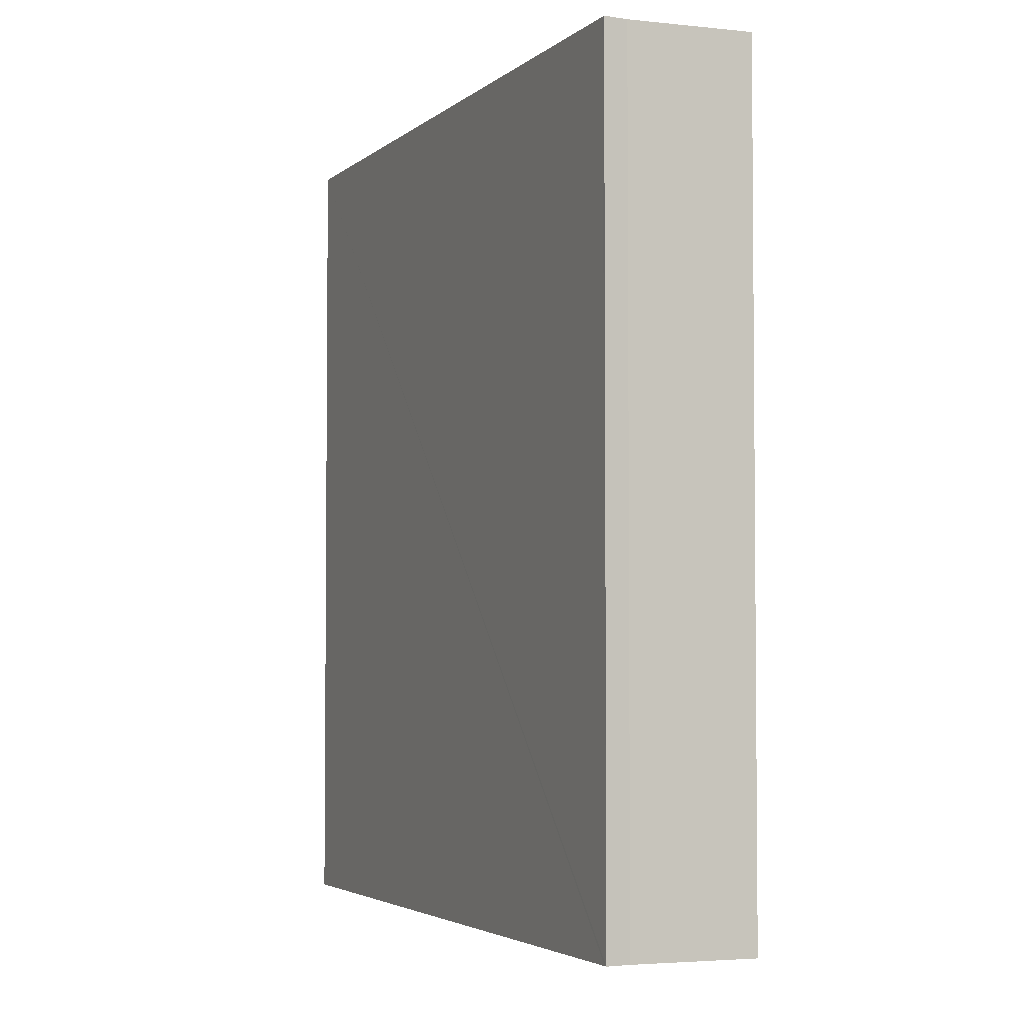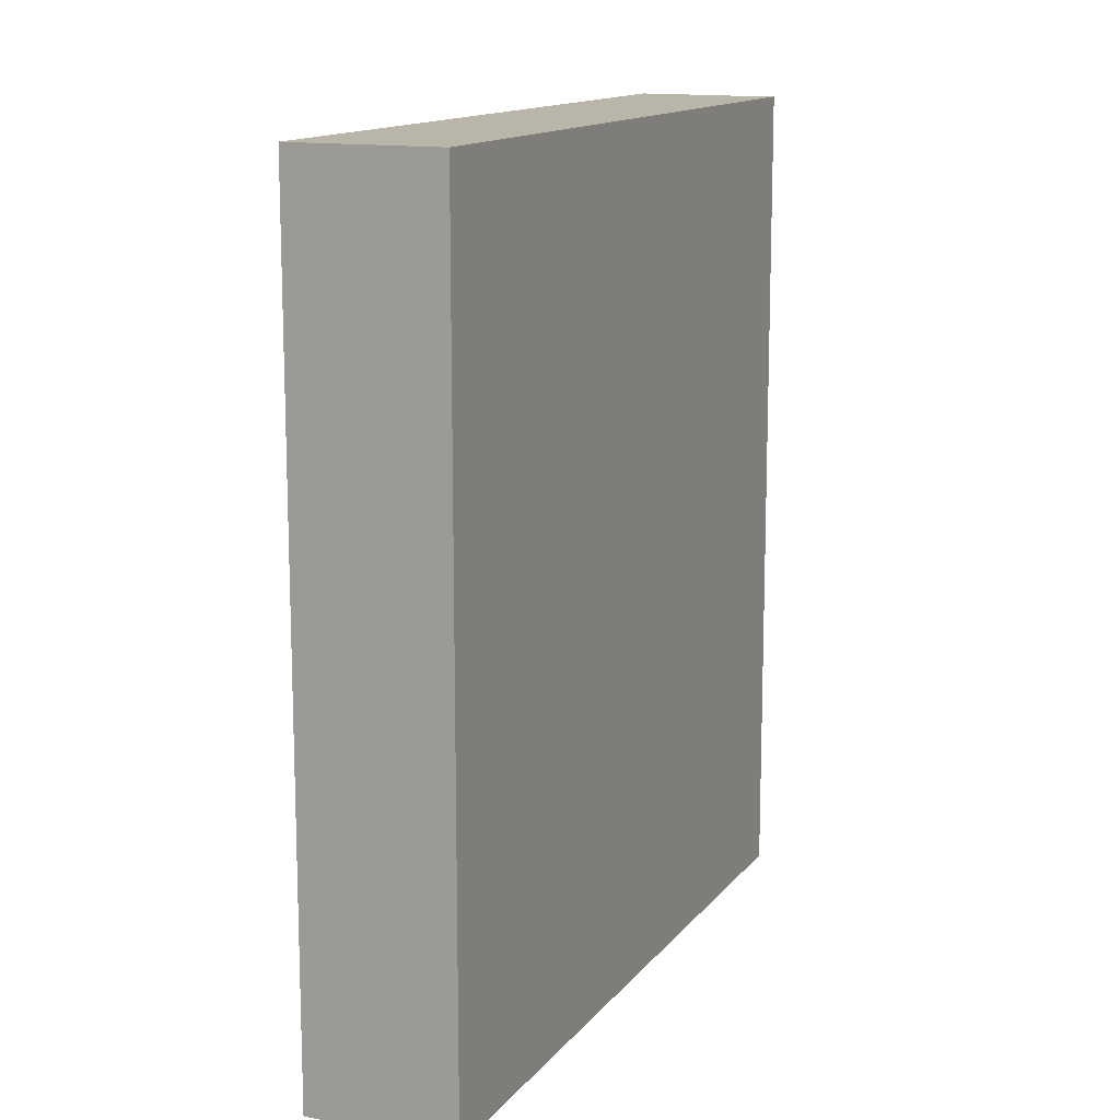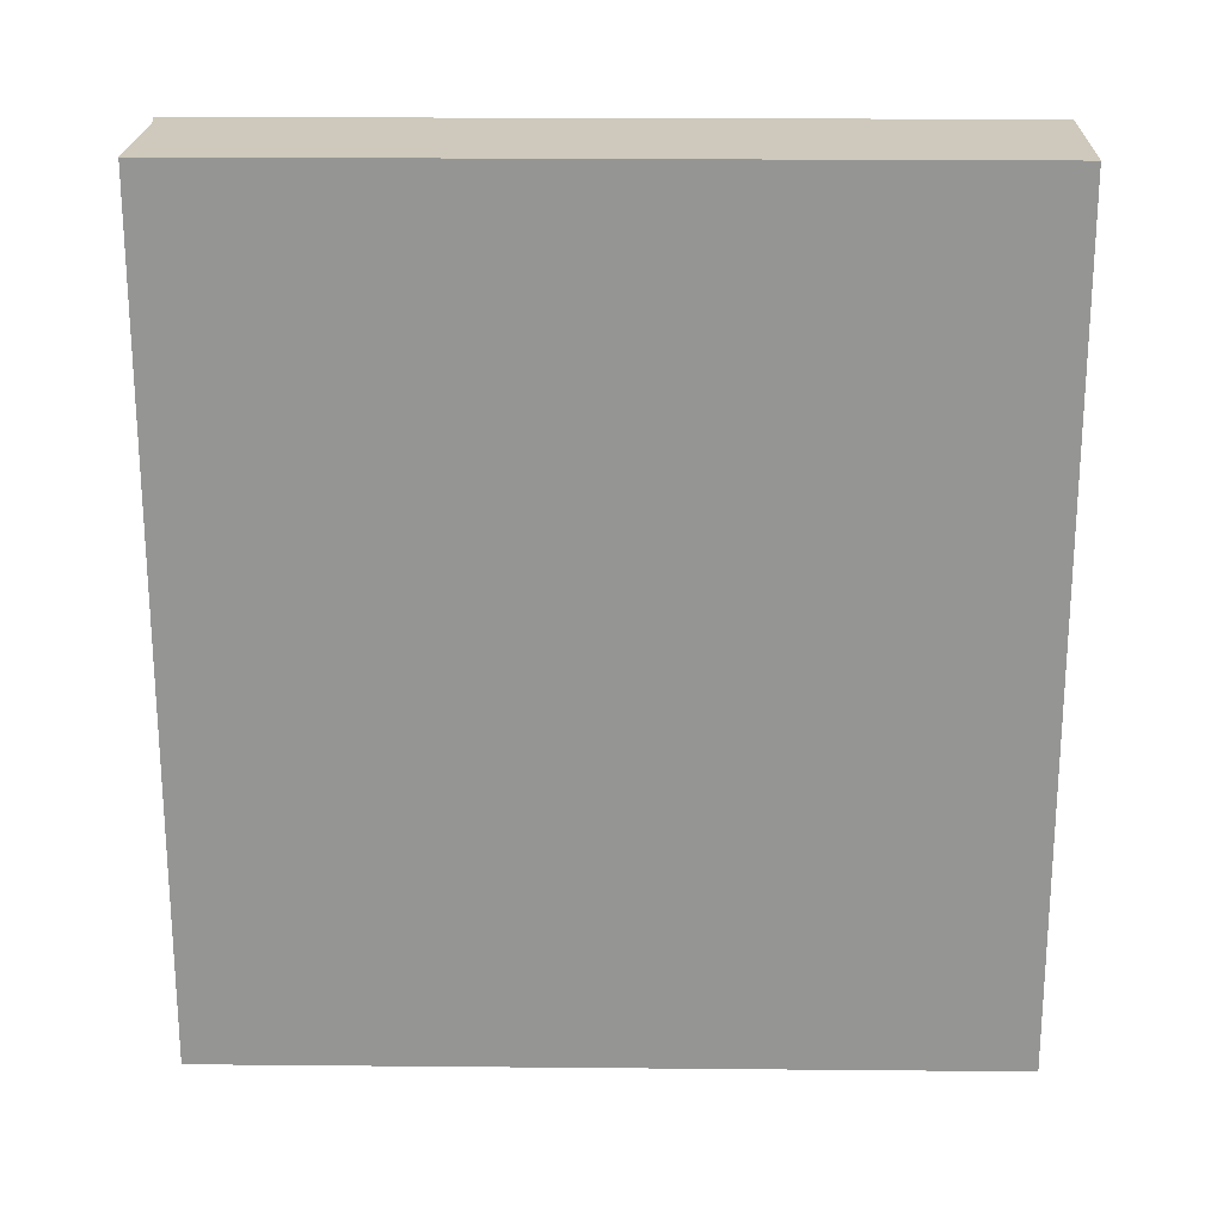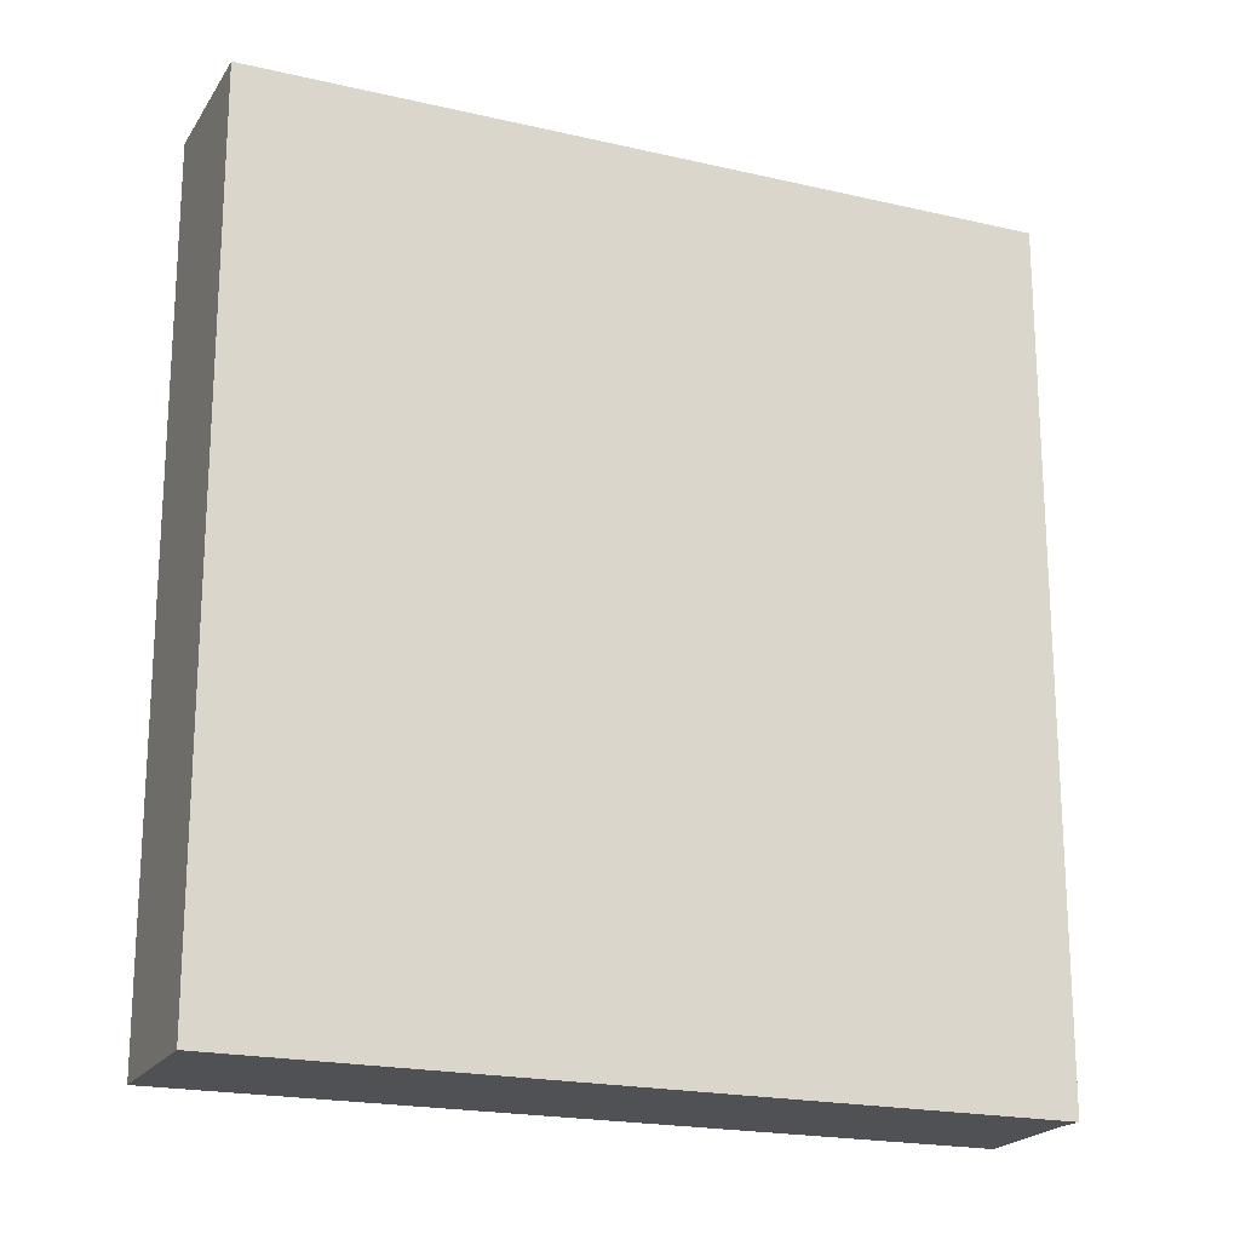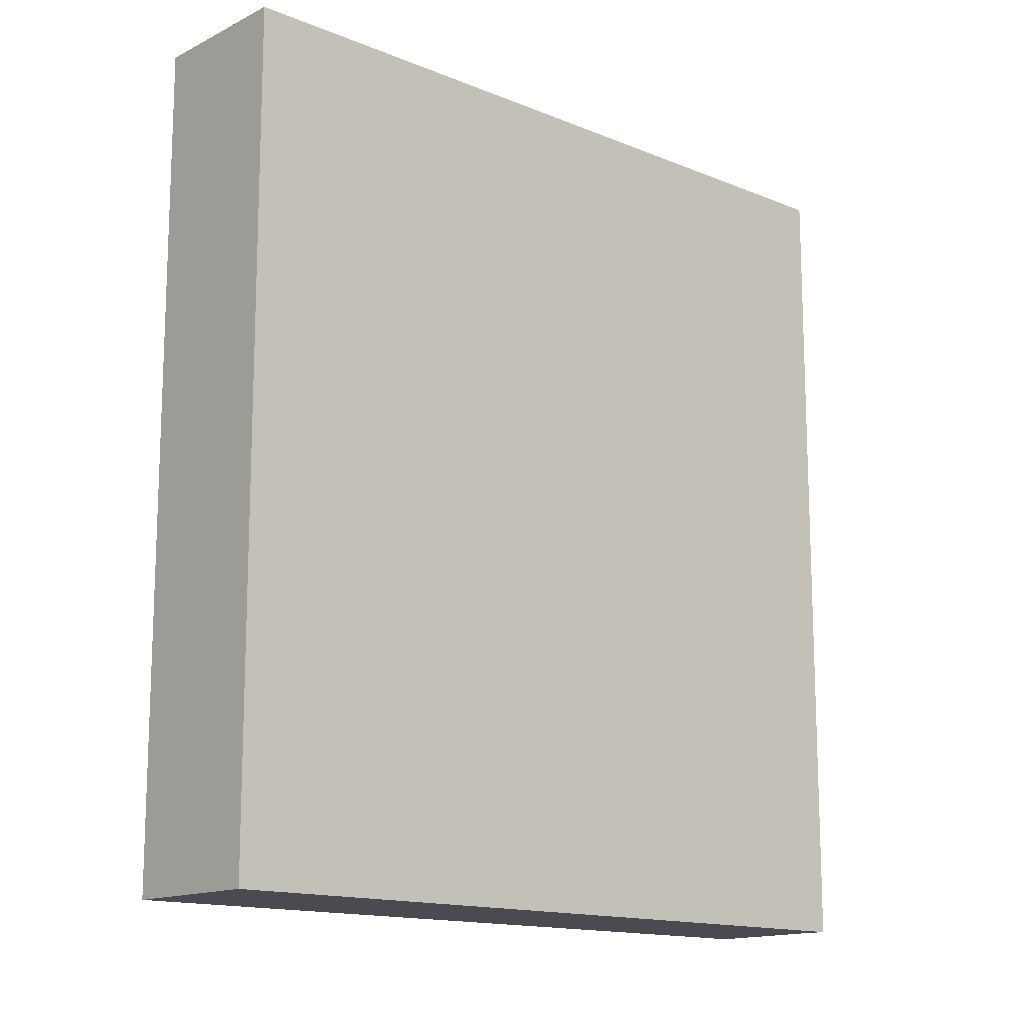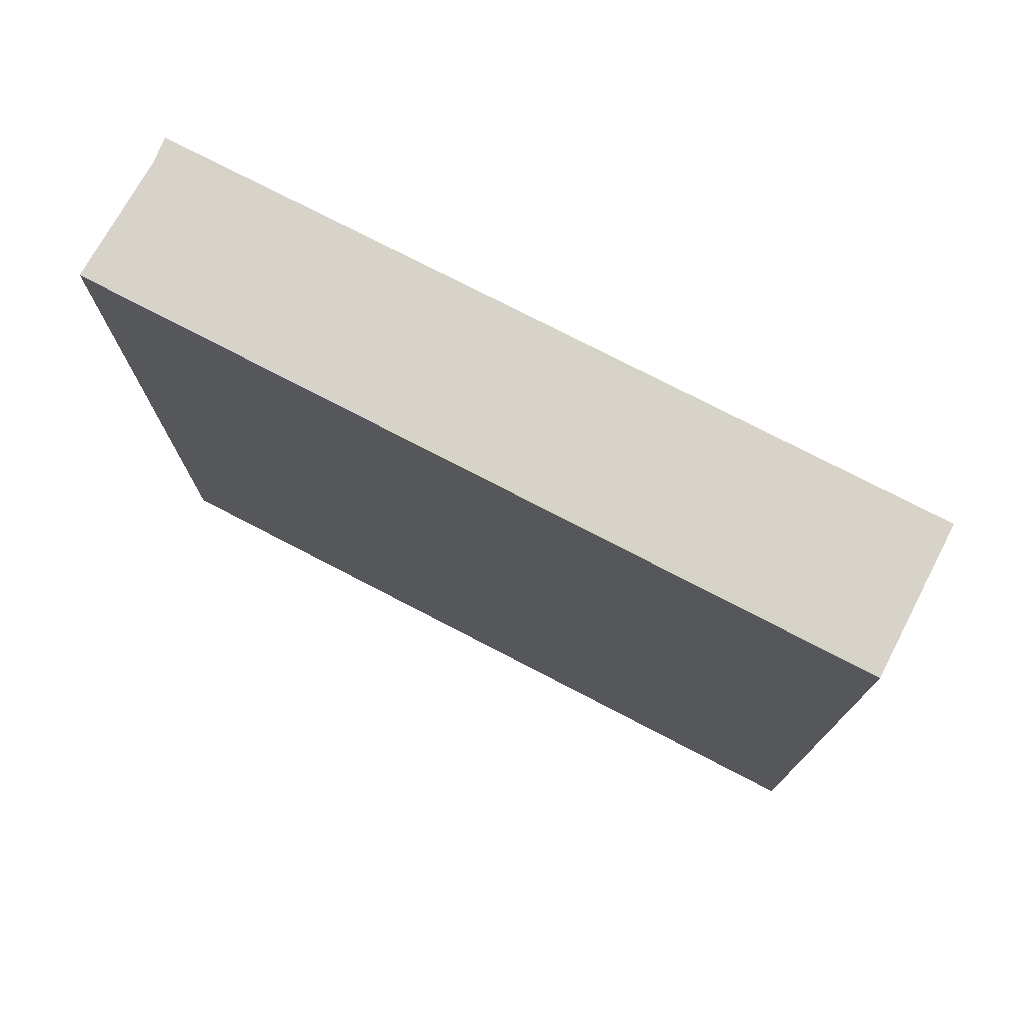
<metadata>
{"format":"obj","ext":"obj","renderer":"f3d","projection":"perspective","resolution":1024,"background":"white","views":[{"elev":-3.5,"azim":21.1,"up":"+Y"},{"elev":13.5,"azim":-112.5,"up":"+Y"},{"elev":22.5,"azim":134.8,"up":"+Y"},{"elev":-20.1,"azim":-69.1,"up":"+Y"},{"elev":-14.4,"azim":-88.0,"up":"+Y"},{"elev":76.6,"azim":161.3,"up":"+Y"}]}
</metadata>
<code>
v  0.833 6.488 -0.811
v  4.298 6.488 4.171
v  5.016 6.488 3.539
v  4.177 6.488 4.314
v  4.158 6.488 4.294
v  0 6.488 3.973e-16
v  4.177 -2.642e-16 4.314
v  4.158 -2.629e-16 4.294
v  0 0 0
v  4.298 -2.554e-16 4.171
v  5.016 -2.167e-16 3.539
v  0.833 4.966e-17 -0.811
g defaultobject
f 1 2 3
f 2 1 4
f 4 1 5
f 5 1 6
f 5 7 4
f 7 5 6
f 7 6 8
f 8 6 9
f 7 2 4
f 2 7 10
f 10 3 2
f 3 10 11
f 11 1 3
f 1 11 12
f 12 6 1
f 6 12 9
f 10 12 11
f 12 10 9
f 9 10 8
f 8 10 7

</code>
